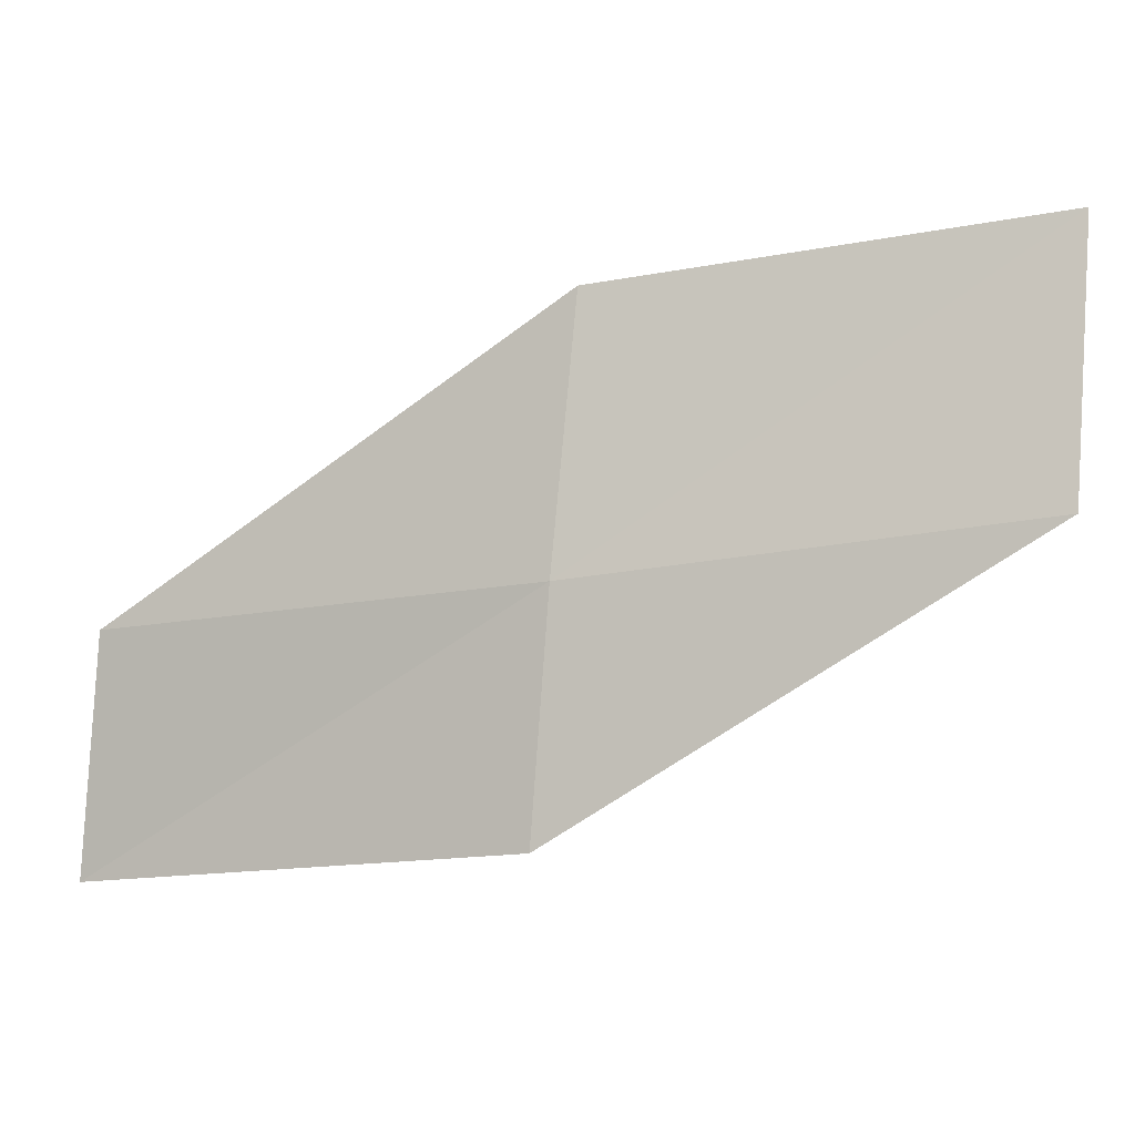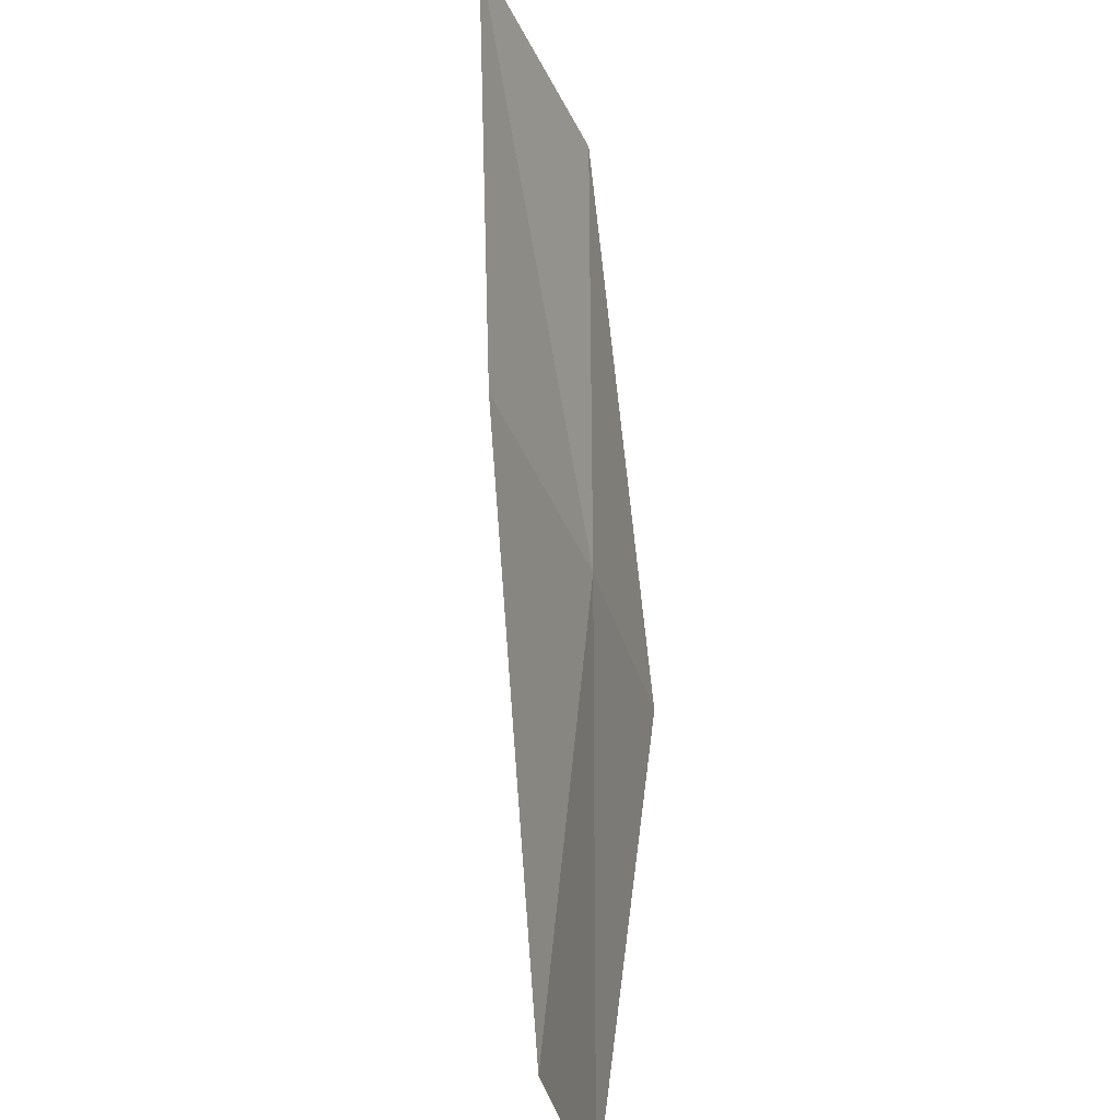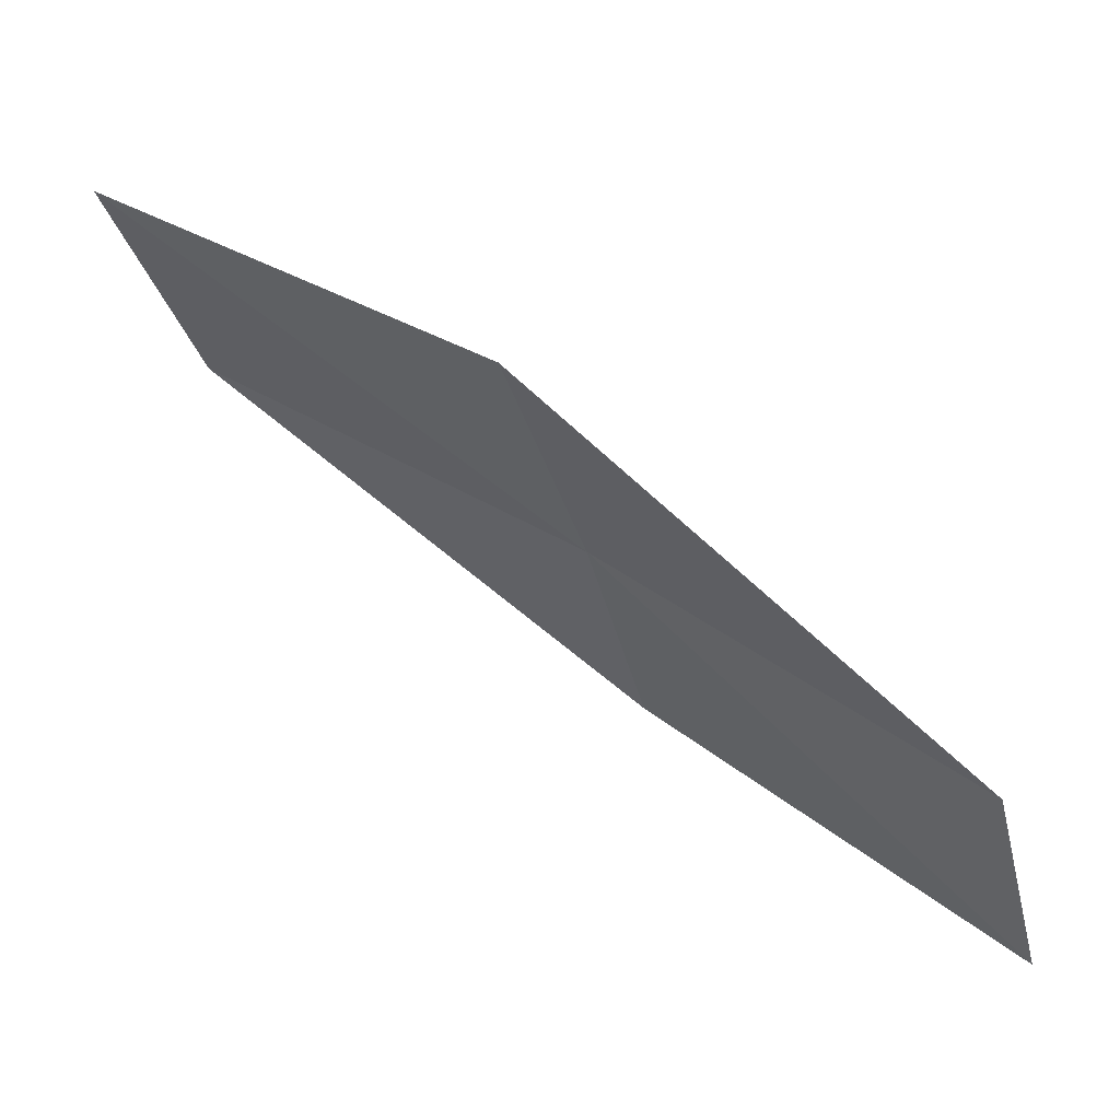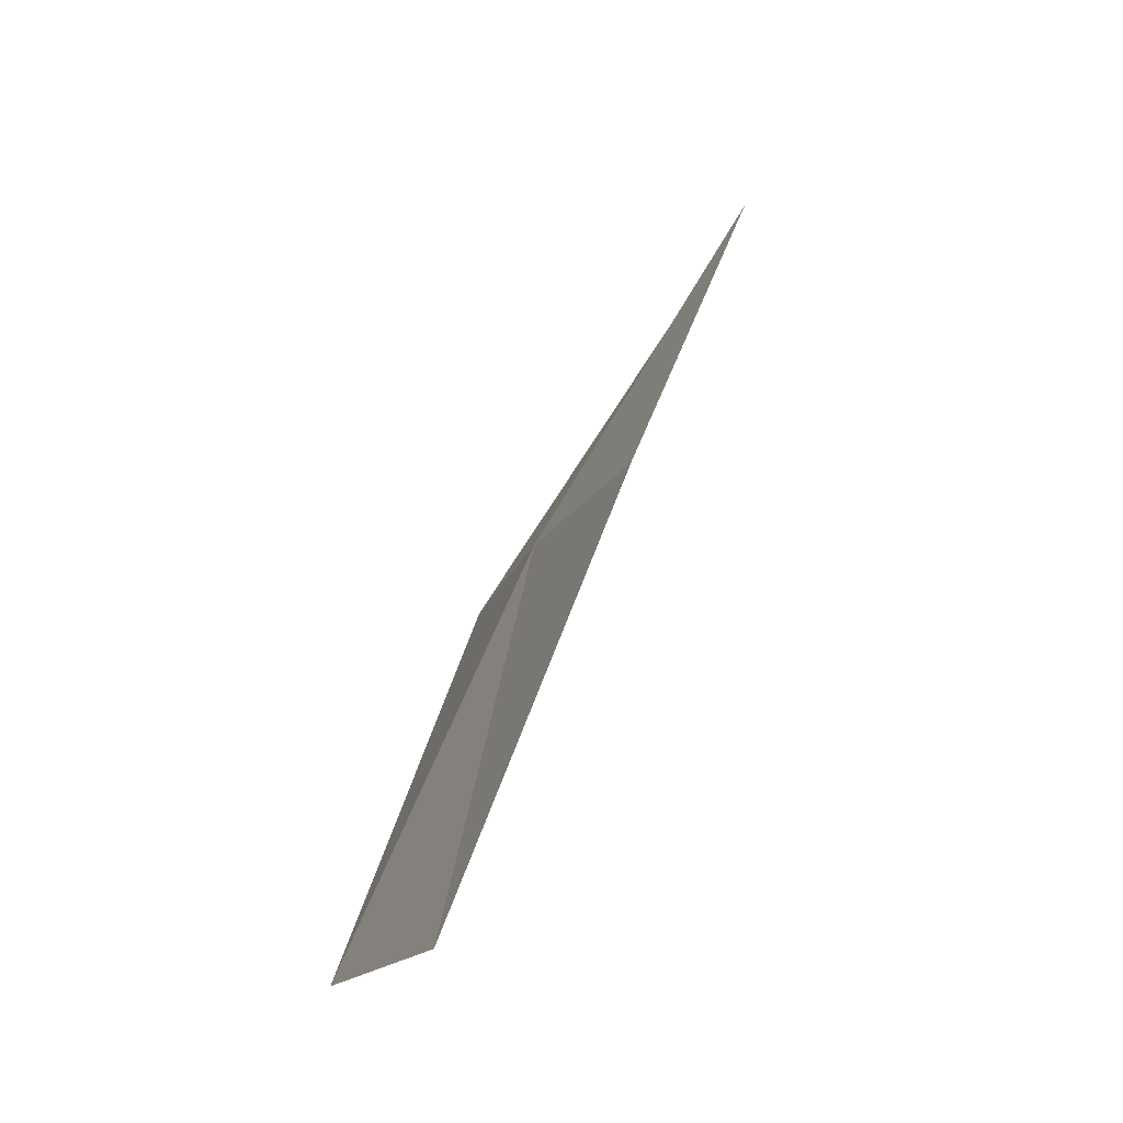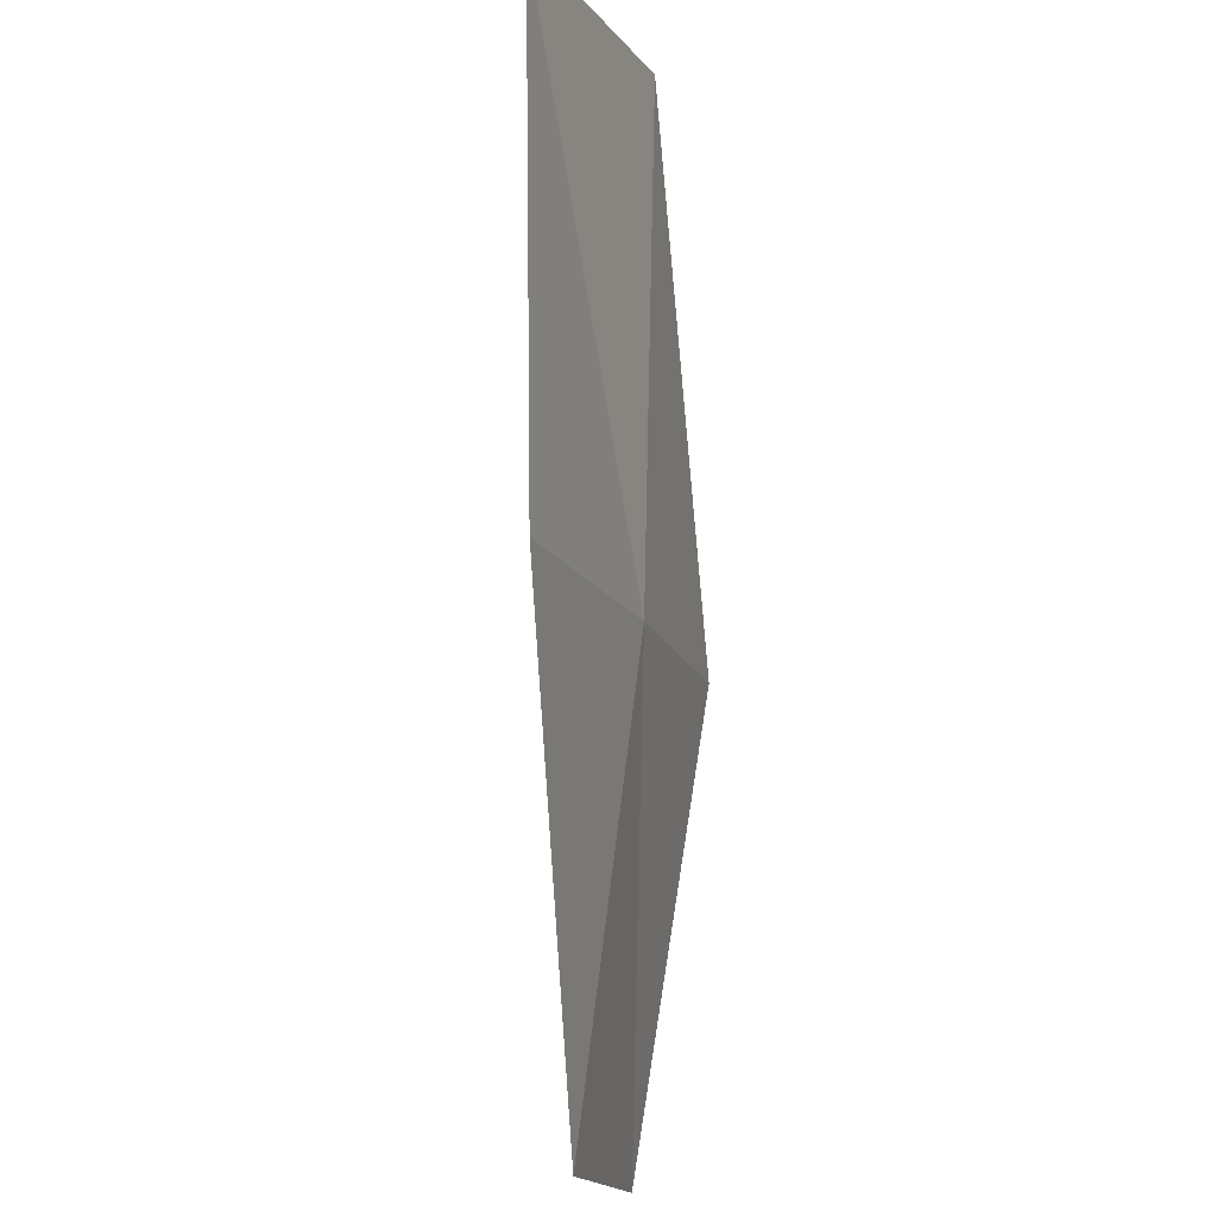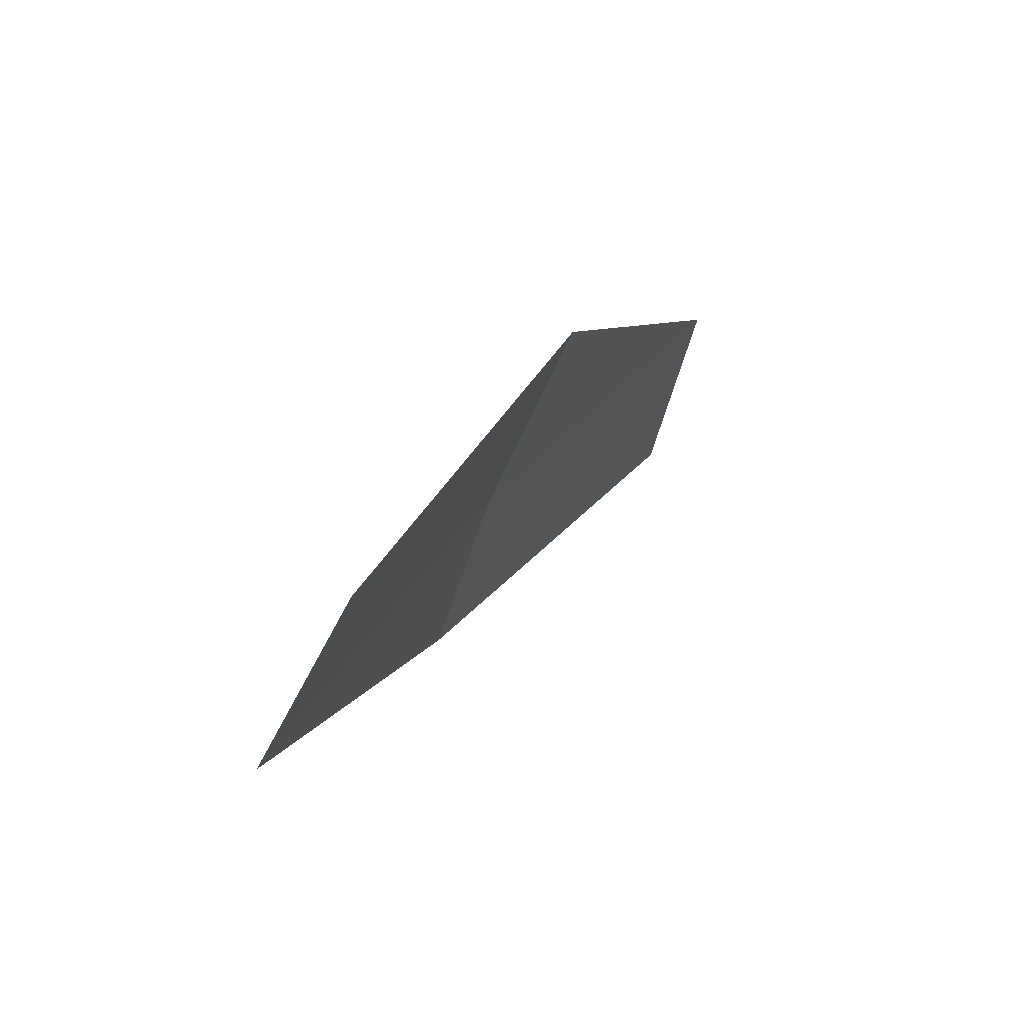
<metadata>
{"format":"obj","ext":"obj","renderer":"f3d","projection":"perspective","resolution":1024,"background":"white","views":[{"elev":11.7,"azim":158.9,"up":"+Z"},{"elev":54.7,"azim":55.1,"up":"+Z"},{"elev":-54.8,"azim":5.4,"up":"+Y"},{"elev":67.1,"azim":-103.7,"up":"+Z"},{"elev":76.7,"azim":56.5,"up":"+Z"},{"elev":43.7,"azim":-99.7,"up":"+Z"}]}
</metadata>
<code>
v 15.13 19.65 9.71
v 17 18.03 9.274
v 17.19 18.23 7.999
v 15.34 19.92 8.451
v 14.84 19.26 11.08
v 13.1 21.05 10.15
v 12.81 20.59 11.49
f 1 3 2
f 1 4 3
f 1 2 5
f 1 6 4
f 1 5 7
f 1 7 6

</code>
